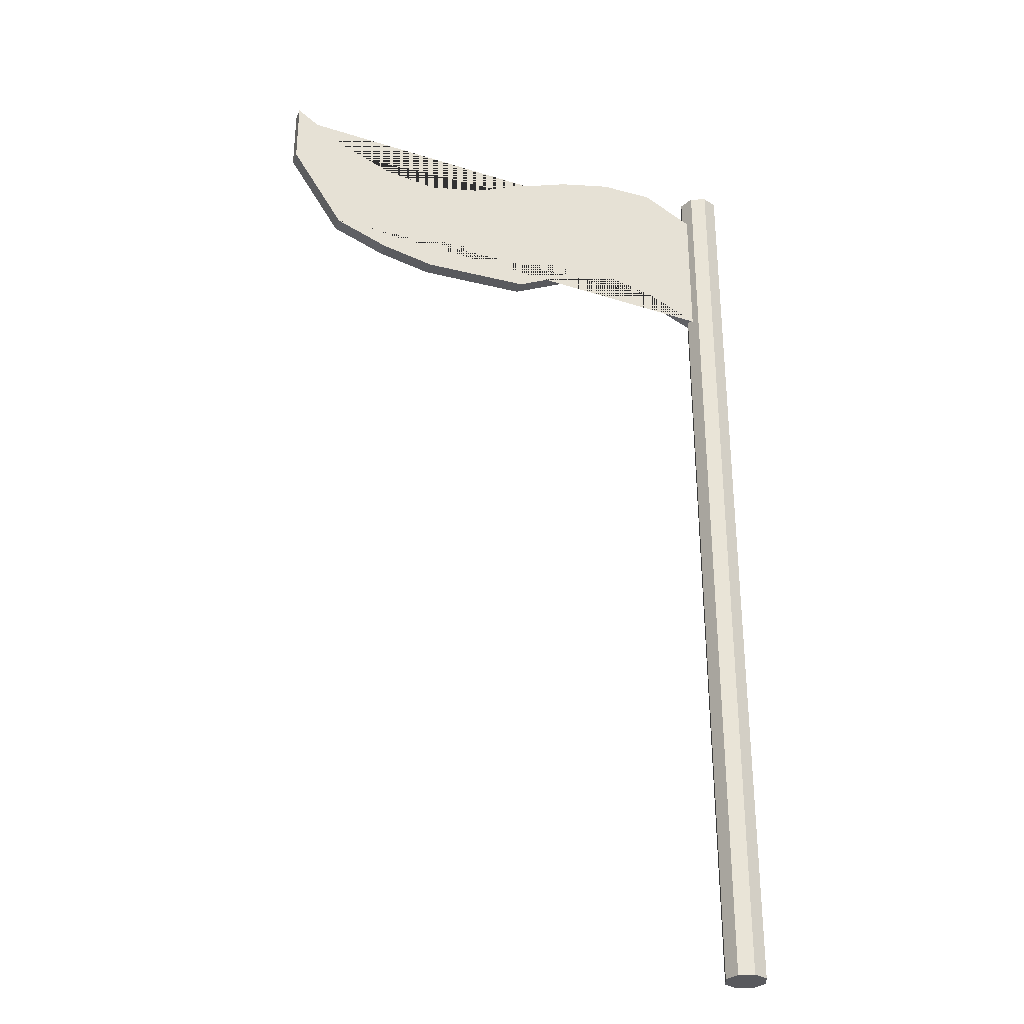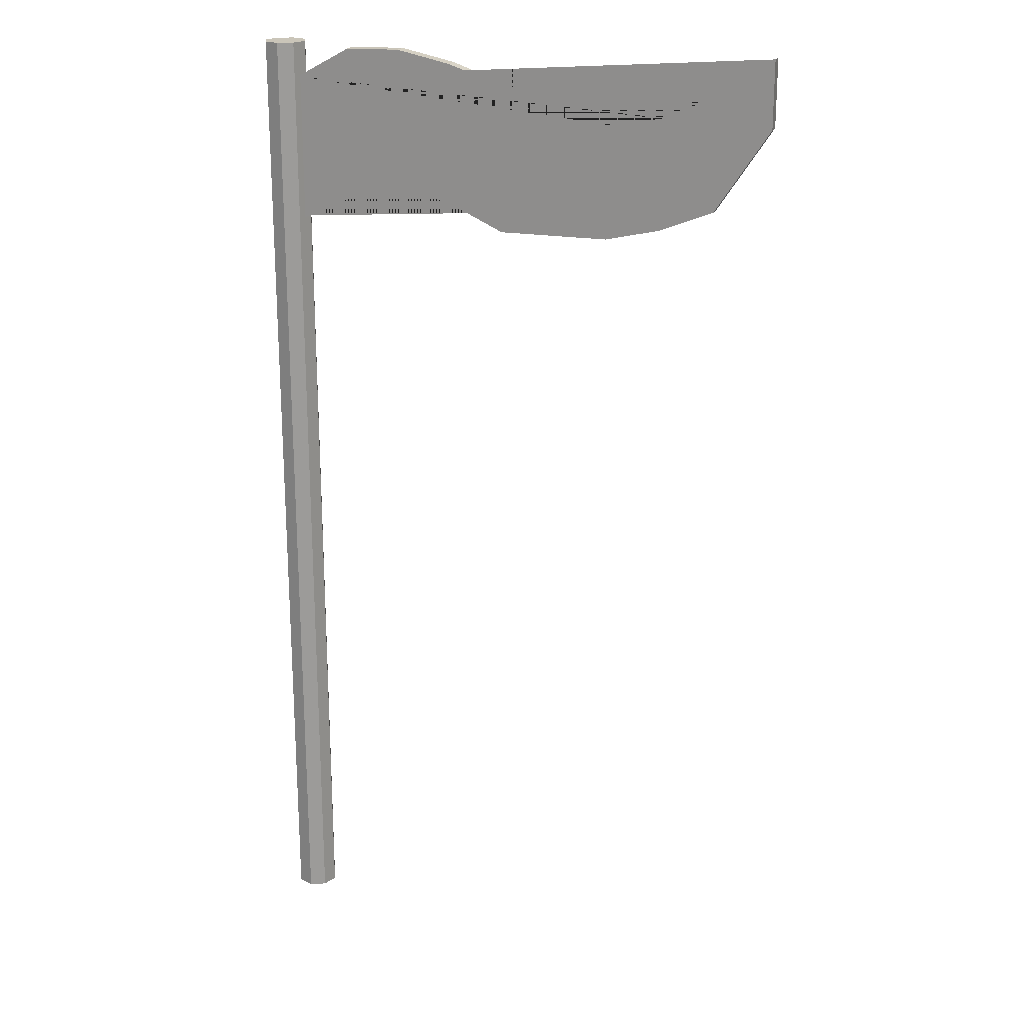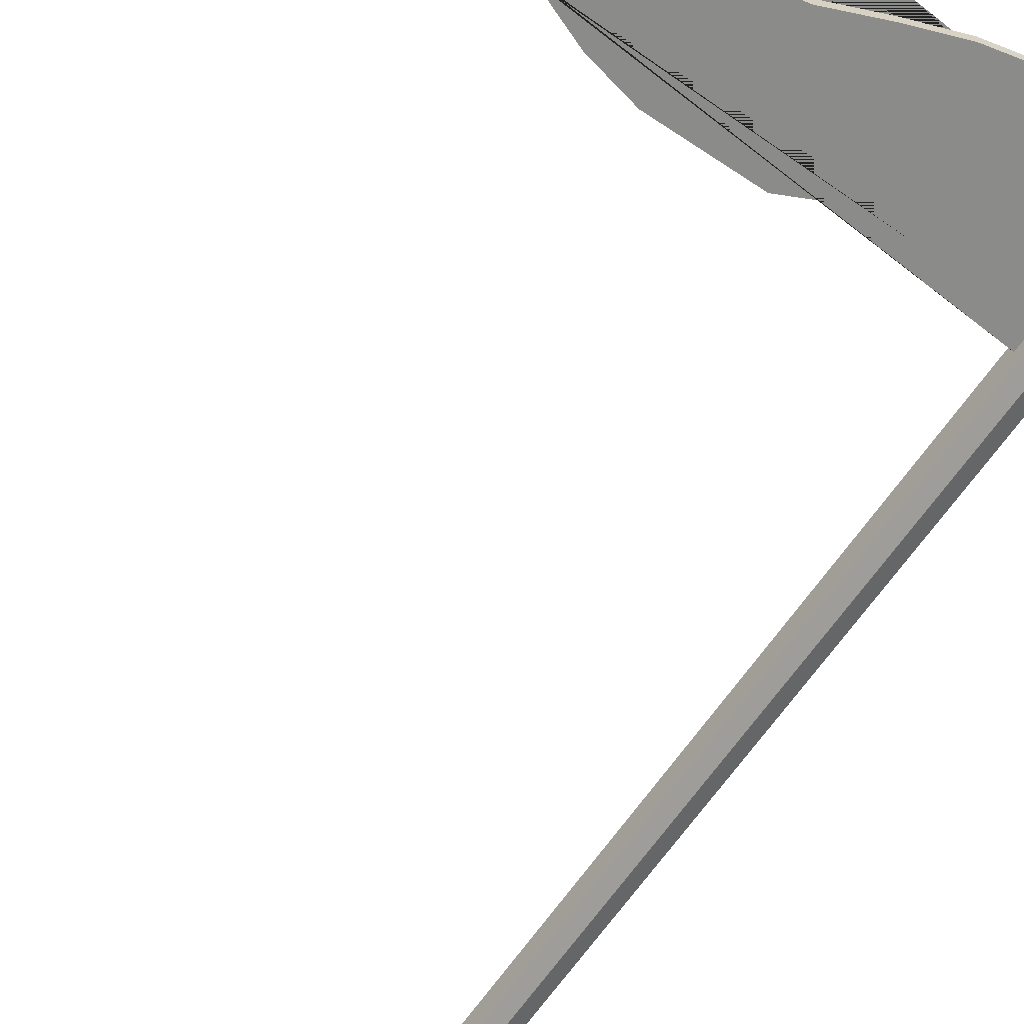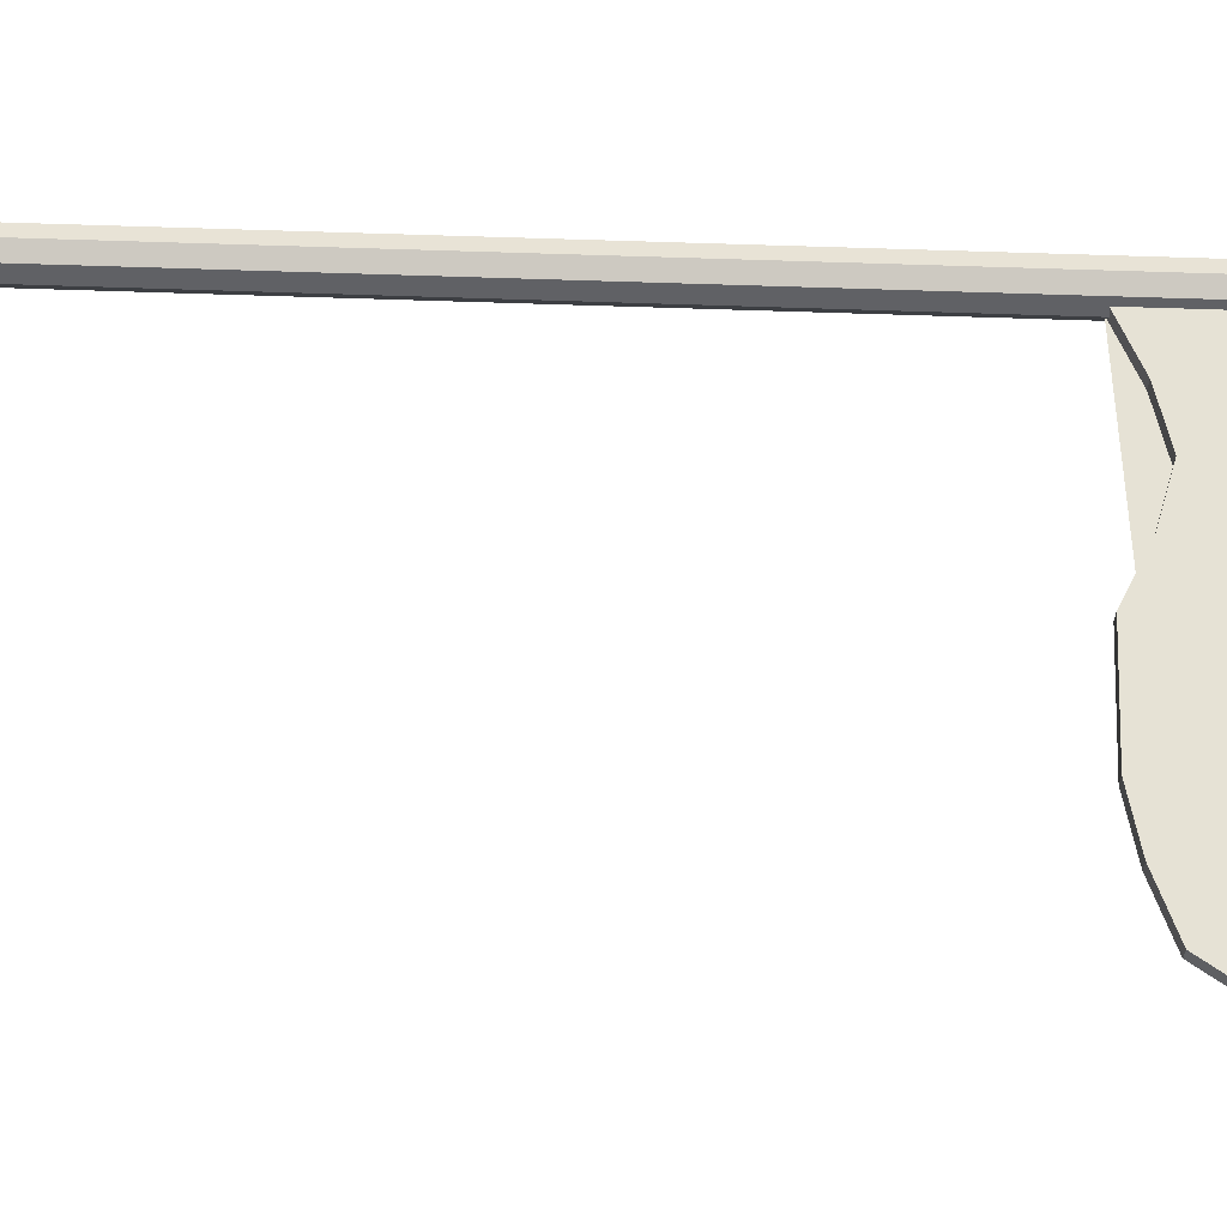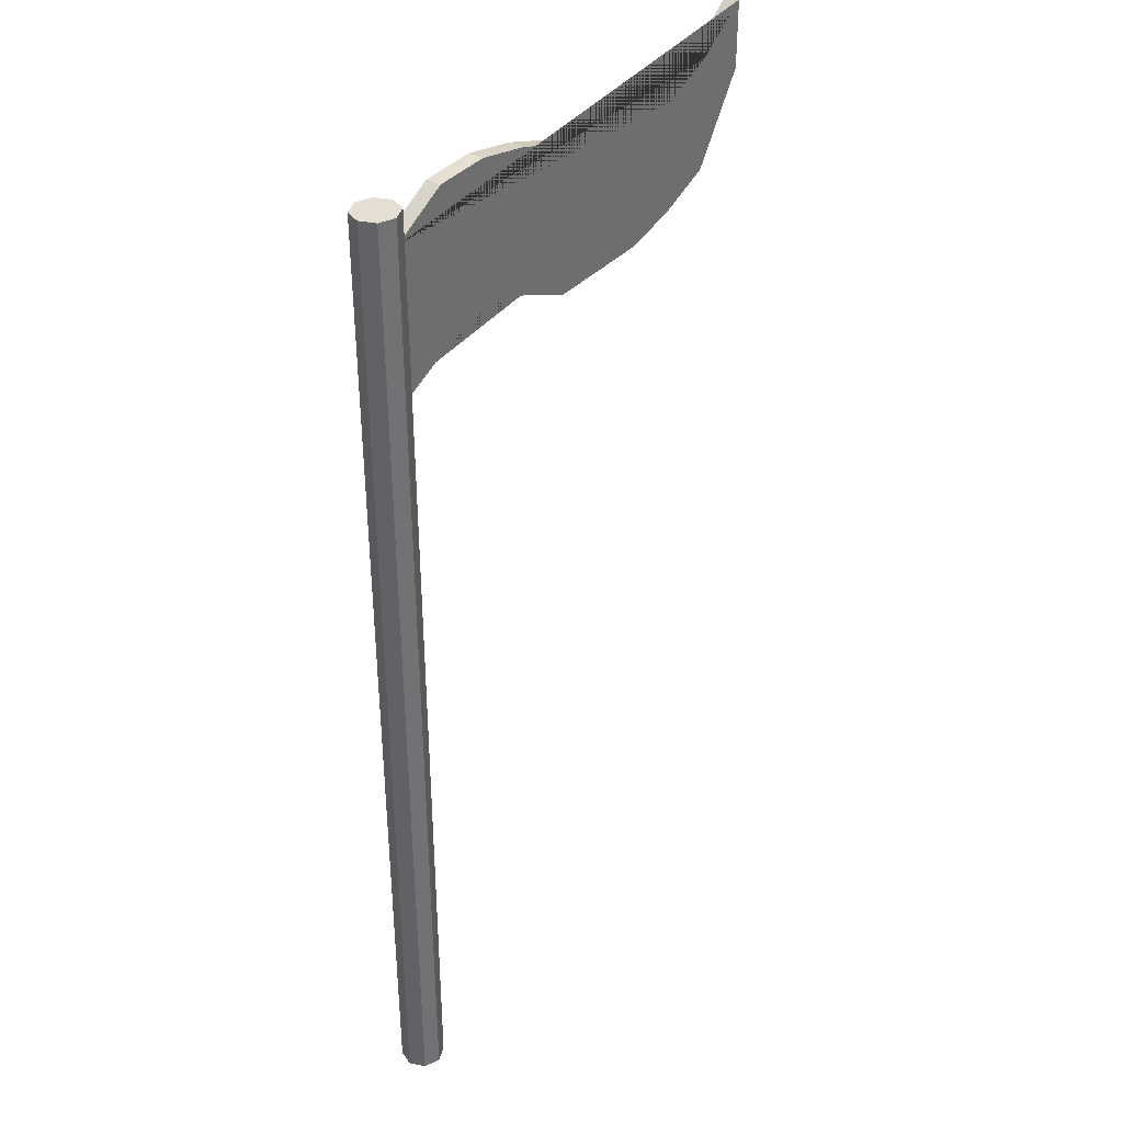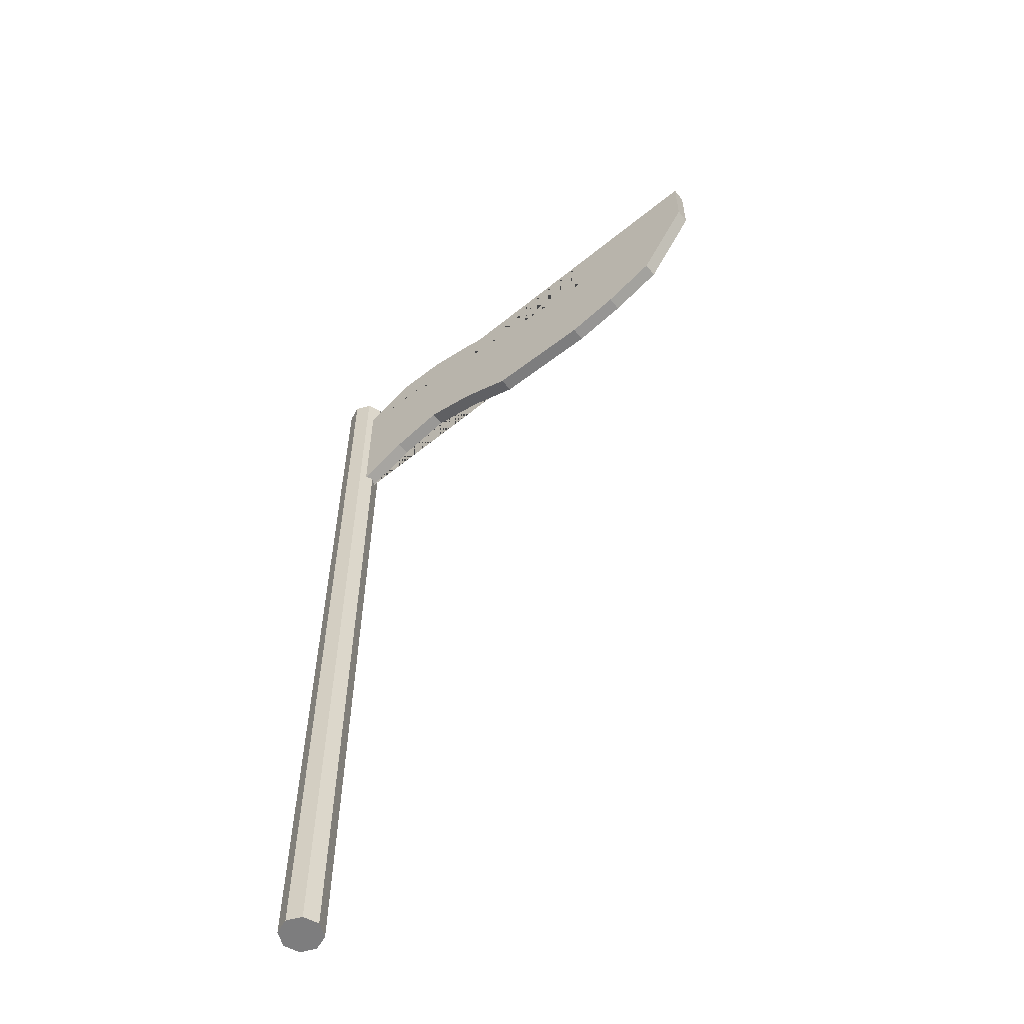
<metadata>
{"format":"obj","ext":"obj","renderer":"f3d","projection":"perspective","resolution":1024,"background":"white","views":[{"elev":-31.7,"azim":160.7,"up":"+Y"},{"elev":20.7,"azim":17.5,"up":"+Y"},{"elev":-63.7,"azim":146.2,"up":"+Z"},{"elev":63.9,"azim":92.0,"up":"+Z"},{"elev":37.0,"azim":-53.5,"up":"+Y"},{"elev":-59.1,"azim":38.4,"up":"+Y"}]}
</metadata>
<code>
o Cylinder.001
v 0 -10 -0.44
v 0 10 -0.44
v 0.3111 -10 -0.3111
v 0.3111 10 -0.3111
v 0.44 -10 0
v 0.44 10 0
v 0.3111 -10 0.3111
v 0.3111 10 0.3111
v -0 -10 0.44
v -0 10 0.44
v -0.3111 -10 0.3111
v -0.3111 10 0.3111
v -0.44 -10 -0
v -0.44 10 -0
v -0.3111 -10 -0.3111
v -0.3111 10 -0.3111
f 1 2 4 3
f 3 4 6 5
f 5 6 8 7
f 7 8 10 9
f 9 10 12 11
f 11 12 14 13
f 4 2 16 14 12 10 8 6
f 13 14 16 15
f 15 16 2 1
f 1 3 5 7 9 11 13 15
o Grid
v 10.36 8.687 0.1611
v 9.242 6.989 0.1611
v 8.127 6.542 0.1611
v 7.012 6.287 0.1611
v 5.897 6.287 0.1611
v 4.783 6.287 0.1611
v 3.668 6.808 0.1611
v 2.553 7.105 0.1611
v 1.438 6.808 0.1611
v 0.3237 6.287 0.1611
v 10.36 10.06 0.1611
v 9.242 9.294 0.1611
v 8.127 8.805 0.1611
v 7.012 8.627 0.1611
v 5.897 8.844 0.1611
v 4.783 9.29 0.1611
v 3.668 9.686 0.1611
v 2.553 9.928 0.1611
v 1.438 9.902 0.1611
v 0.3237 9.29 0.1611
v 10.36 8.687 0.1611
v 9.242 6.989 0.1611
v 8.127 6.542 0.1611
v 7.012 6.287 0.1611
v 5.897 6.287 0.1611
v 4.783 6.287 0.1611
v 3.668 6.808 0.1611
v 2.553 7.105 0.1611
v 1.438 6.808 0.1611
v 0.3237 6.287 0.1611
v 10.36 10.06 0.1611
v 9.242 9.294 0.1611
v 8.127 8.805 0.1611
v 7.012 8.627 0.1611
v 5.897 8.844 0.1611
v 4.783 9.29 0.1611
v 3.668 9.686 0.1611
v 2.553 9.928 0.1611
v 1.438 9.902 0.1611
v 0.3237 9.29 0.1611
v 10.36 8.687 0.1611
v 9.242 6.989 0.1611
v 8.127 6.542 0.1611
v 7.012 6.287 0.1611
v 5.897 6.287 0.1611
v 4.783 6.287 0.1611
v 3.668 6.808 0.1611
v 2.553 7.105 0.1611
v 1.438 6.808 0.1611
v 0.3237 6.287 0.1611
v 10.36 10.06 0.1611
v 9.242 9.294 0.1611
v 8.127 8.805 0.1611
v 7.012 8.627 0.1611
v 5.897 8.844 0.1611
v 4.783 9.29 0.1611
v 3.668 9.686 0.1611
v 2.553 9.928 0.1611
v 1.438 9.902 0.1611
v 0.3237 9.29 0.1611
v 10.36 8.687 0.1611
v 9.242 6.989 0.1611
v 8.127 6.542 0.1611
v 7.012 6.287 0.1611
v 5.897 6.287 0.1611
v 4.783 6.287 0.1611
v 3.668 6.808 0.1611
v 2.553 7.105 0.1611
v 1.438 6.808 0.1611
v 0.3237 6.287 0.1611
v 10.36 10.06 0.1611
v 9.242 9.294 0.1611
v 8.127 8.805 0.1611
v 7.012 8.627 0.1611
v 5.897 8.844 0.1611
v 4.783 9.29 0.1611
v 3.668 9.686 0.1611
v 2.553 9.928 0.1611
v 1.438 9.902 0.1611
v 0.3237 9.29 0.1611
v 10.36 8.687 0.1611
v 9.242 6.989 0.1611
v 8.127 6.542 0.1611
v 7.012 6.287 0.1611
v 5.897 6.287 0.1611
v 4.783 6.287 0.1611
v 3.668 6.808 0.1611
v 2.553 7.105 0.1611
v 1.438 6.808 0.1611
v 0.3237 6.287 0.1611
v 10.36 10.06 0.1611
v 9.242 9.294 0.1611
v 8.127 8.805 0.1611
v 7.012 8.627 0.1611
v 5.897 8.844 0.1611
v 4.783 9.29 0.1611
v 3.668 9.686 0.1611
v 2.553 9.928 0.1611
v 1.438 9.902 0.1611
v 0.3237 9.29 0.1611
v 10.36 8.687 0.1611
v 9.242 6.989 0.1611
v 8.127 6.542 0.1611
v 7.012 6.287 0.1611
v 5.897 6.287 0.1611
v 4.783 6.287 0.1611
v 3.668 6.808 0.1611
v 2.553 7.105 0.1611
v 1.438 6.808 0.1611
v 0.3237 6.287 0.1611
v 10.36 10.06 0.1611
v 9.242 9.294 0.1611
v 8.127 8.805 0.1611
v 7.012 8.627 0.1611
v 5.897 8.844 0.1611
v 4.783 9.29 0.1611
v 3.668 9.686 0.1611
v 2.553 9.928 0.1611
v 1.438 9.902 0.1611
v 0.3237 9.29 0.1611
v 10.36 8.687 0.1611
v 9.242 6.989 0.1611
v 8.127 6.542 0.1611
v 7.012 6.287 0.1611
v 5.897 6.287 0.1611
v 4.783 6.287 0.1611
v 3.668 6.808 0.1611
v 2.553 7.105 0.1611
v 1.438 6.808 0.1611
v 0.3237 6.287 0.1611
v 10.36 10.06 0.1611
v 9.242 9.294 0.1611
v 8.127 8.805 0.1611
v 7.012 8.627 0.1611
v 5.897 8.844 0.1611
v 4.783 9.29 0.1611
v 3.668 9.686 0.1611
v 2.553 9.928 0.1611
v 1.438 9.902 0.1611
v 0.3237 9.29 0.1611
v 10.36 8.687 0.1611
v 9.242 6.989 0.1611
v 8.127 6.542 0.1611
v 7.012 6.287 0.1611
v 5.897 6.287 0.1611
v 4.783 6.287 0.1611
v 3.668 6.808 0.1611
v 2.553 7.105 0.1611
v 1.438 6.808 0.1611
v 0.3237 6.287 0.1611
v 10.36 10.06 0.1611
v 9.242 9.294 0.1611
v 8.127 8.805 0.1611
v 7.012 8.627 0.1611
v 5.897 8.844 0.1611
v 4.783 9.29 0.1611
v 3.668 9.686 0.1611
v 2.553 9.928 0.1611
v 1.438 9.902 0.1611
v 0.3237 9.29 0.1611
v 10.36 8.687 -0.1389
v 9.242 6.989 -0.1389
v 8.127 6.542 -0.1389
v 7.012 6.287 -0.1389
v 5.897 6.287 -0.1389
v 4.783 6.287 -0.1389
v 3.668 6.808 -0.1389
v 2.553 7.105 -0.1389
v 1.438 6.808 -0.1389
v 0.3237 6.287 -0.1389
v 10.36 10.06 -0.1389
v 9.242 9.294 -0.1389
v 8.127 8.805 -0.1389
v 7.012 8.627 -0.1389
v 5.897 8.844 -0.1389
v 4.783 9.29 -0.1389
v 3.668 9.686 -0.1389
v 2.553 9.928 -0.1389
v 1.438 9.902 -0.1389
v 0.3237 9.29 -0.1389
v 0.3237 6.287 -0.1389
v 0.3237 9.29 -0.1389
f 86 96 136 126
f 46 56 96 86
f 126 136 176 166
f 178 179 180 181 182 183 184 185 186 197 198 196 195 194 193 192 191 190 189 188 187 177
f 176 175 174 173 172 171 170 169 168 167 157 158 159 160 161 162 163 164 165 166
f 22 42 43 23
f 29 49 48 28
f 23 43 44 24
f 30 50 49 29
f 24 44 45 25
f 31 51 50 30
f 25 45 46 26
f 32 52 51 31
f 33 53 52 32
f 34 54 53 33
f 35 55 54 34
f 17 37 38 18
f 36 56 55 35
f 18 38 39 19
f 19 39 40 20
f 20 40 41 21
f 27 47 37 17
f 21 41 42 22
f 28 48 47 27
f 66 86 126 106
f 78 77 117 118
f 90 91 131 130
f 63 64 104 103
f 76 75 115 116
f 89 90 130 129
f 62 63 103 102
f 88 89 129 128
f 61 62 102 101
f 75 74 114 115
f 87 88 128 127
f 60 61 101 100
f 74 73 113 114
f 77 87 127 117
f 59 60 100 99
f 73 72 112 113
f 86 85 125 126
f 58 59 99 98
f 38 37 77 78
f 26 46 86 66
f 24 25 65 64
f 51 52 92 91
f 39 38 78 79
f 25 26 66 65
f 52 53 93 92
f 40 39 79 80
f 27 17 57 67
f 53 54 94 93
f 41 40 80 81
f 28 27 67 68
f 54 55 95 94
f 42 41 81 82
f 29 28 68 69
f 55 56 96 95
f 43 42 82 83
f 56 36 76 96
f 30 29 69 70
f 44 43 83 84
f 31 30 70 71
f 17 18 58 57
f 45 44 84 85
f 32 31 71 72
f 18 19 59 58
f 46 45 85 86
f 33 32 72 73
f 19 20 60 59
f 37 47 87 77
f 34 33 73 74
f 20 21 61 60
f 47 48 88 87
f 35 34 74 75
f 21 22 62 61
f 48 49 89 88
f 22 23 63 62
f 49 50 90 89
f 36 35 75 76
f 23 24 64 63
f 50 51 91 90
f 99 100 140 139
f 113 112 152 153
f 126 125 165 166
f 98 99 139 138
f 112 111 151 152
f 125 124 164 165
f 97 98 138 137
f 111 110 150 151
f 124 123 163 164
f 110 109 149 150
f 136 116 156 176
f 123 122 162 163
f 135 136 176 175
f 109 108 148 149
f 122 121 161 162
f 134 135 175 174
f 108 107 147 148
f 121 120 160 161
f 133 134 174 173
f 64 65 105 104
f 91 92 132 131
f 79 78 118 119
f 65 66 106 105
f 92 93 133 132
f 80 79 119 120
f 67 57 97 107
f 93 94 134 133
f 81 80 120 121
f 68 67 107 108
f 94 95 135 134
f 82 81 121 122
f 69 68 108 109
f 95 96 136 135
f 83 82 122 123
f 96 76 116 136
f 70 69 109 110
f 84 83 123 124
f 71 70 110 111
f 57 58 98 97
f 85 84 124 125
f 72 71 111 112
f 138 139 179 178
f 152 151 191 192
f 137 138 178 177
f 151 150 190 191
f 150 149 189 190
f 176 156 196 198
f 149 148 188 189
f 148 147 187 188
f 147 137 177 187
f 117 127 167 157
f 114 113 153 154
f 100 101 141 140
f 127 128 168 167
f 115 114 154 155
f 101 102 142 141
f 128 129 169 168
f 102 103 143 142
f 129 130 170 169
f 116 115 155 156
f 103 104 144 143
f 130 131 171 170
f 118 117 157 158
f 106 126 166 146
f 104 105 145 144
f 131 132 172 171
f 119 118 158 159
f 105 106 146 145
f 132 133 173 172
f 120 119 159 160
f 107 97 137 147
f 153 152 192 193
f 139 140 180 179
f 154 153 193 194
f 140 141 181 180
f 155 154 194 195
f 141 142 182 181
f 142 143 183 182
f 156 155 195 196
f 143 144 184 183
f 146 166 197 186
f 144 145 185 184
f 145 146 186 185

</code>
